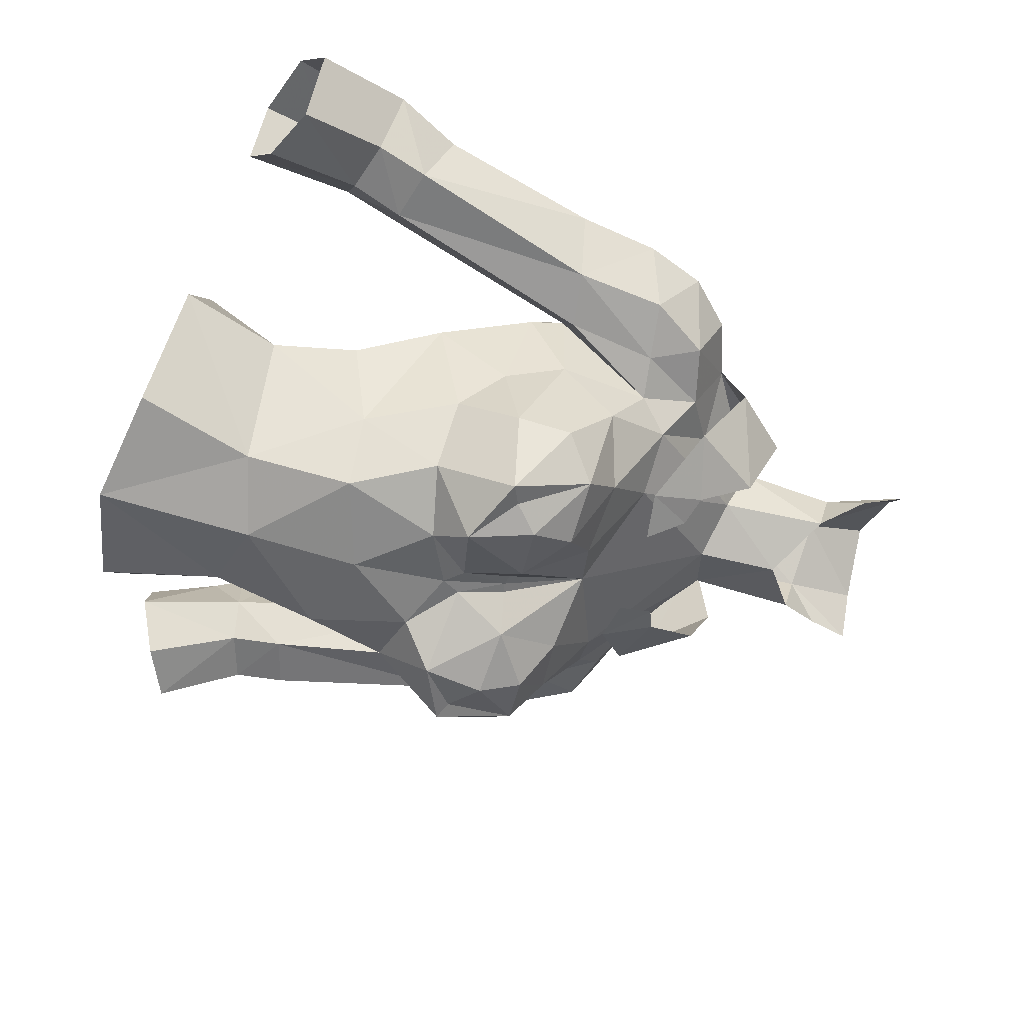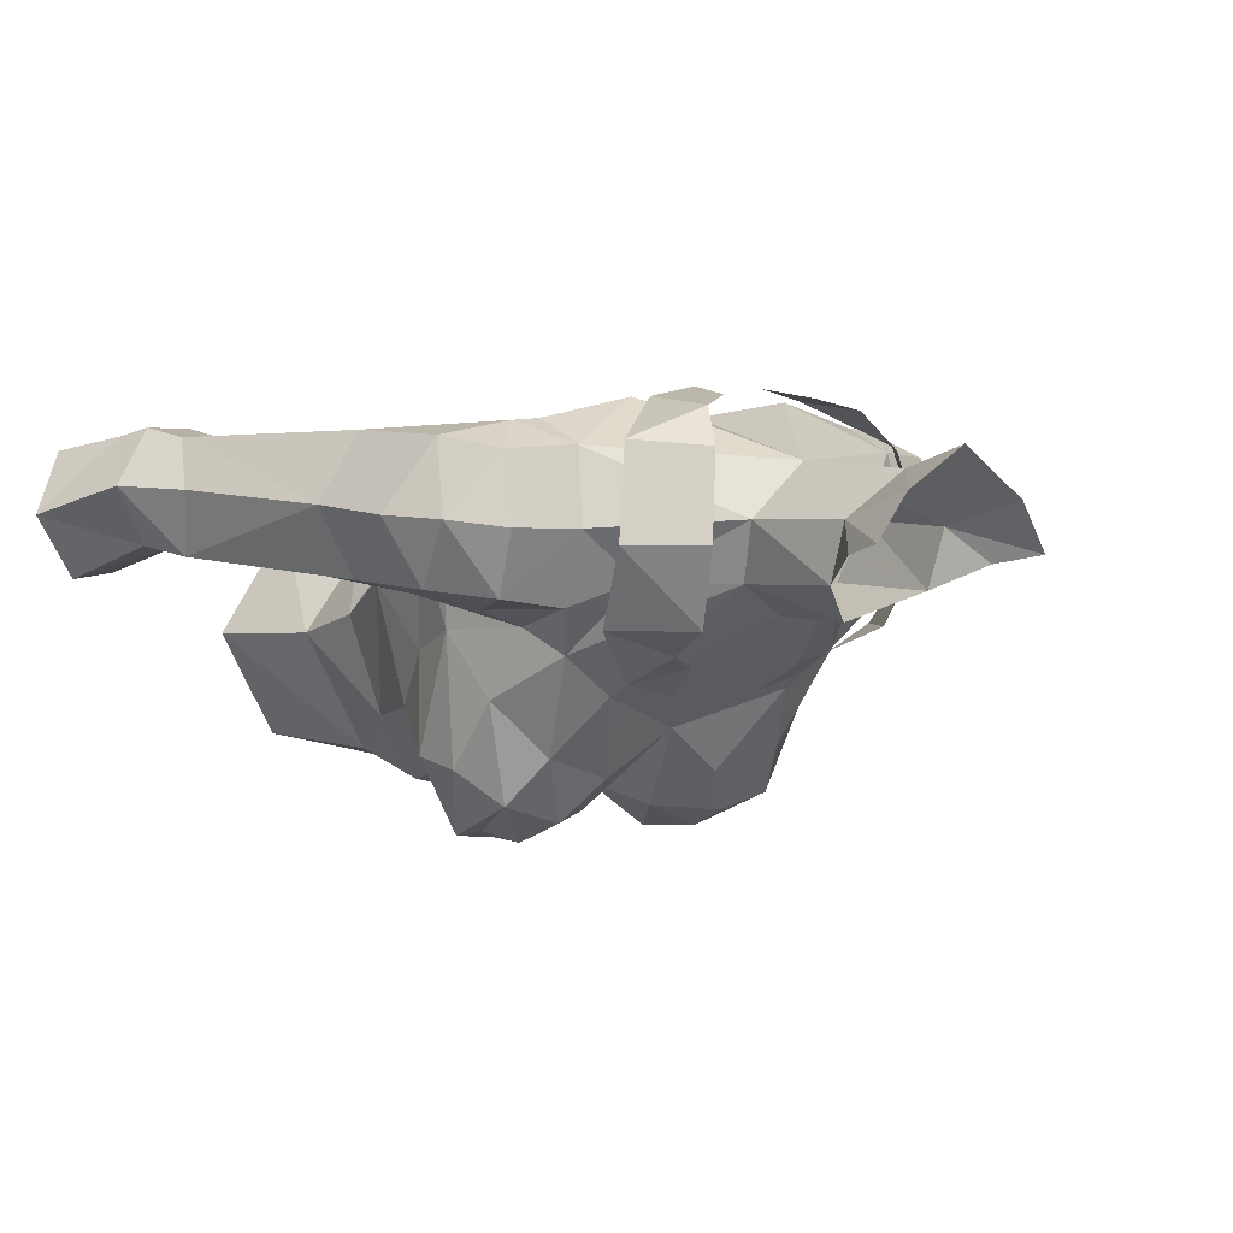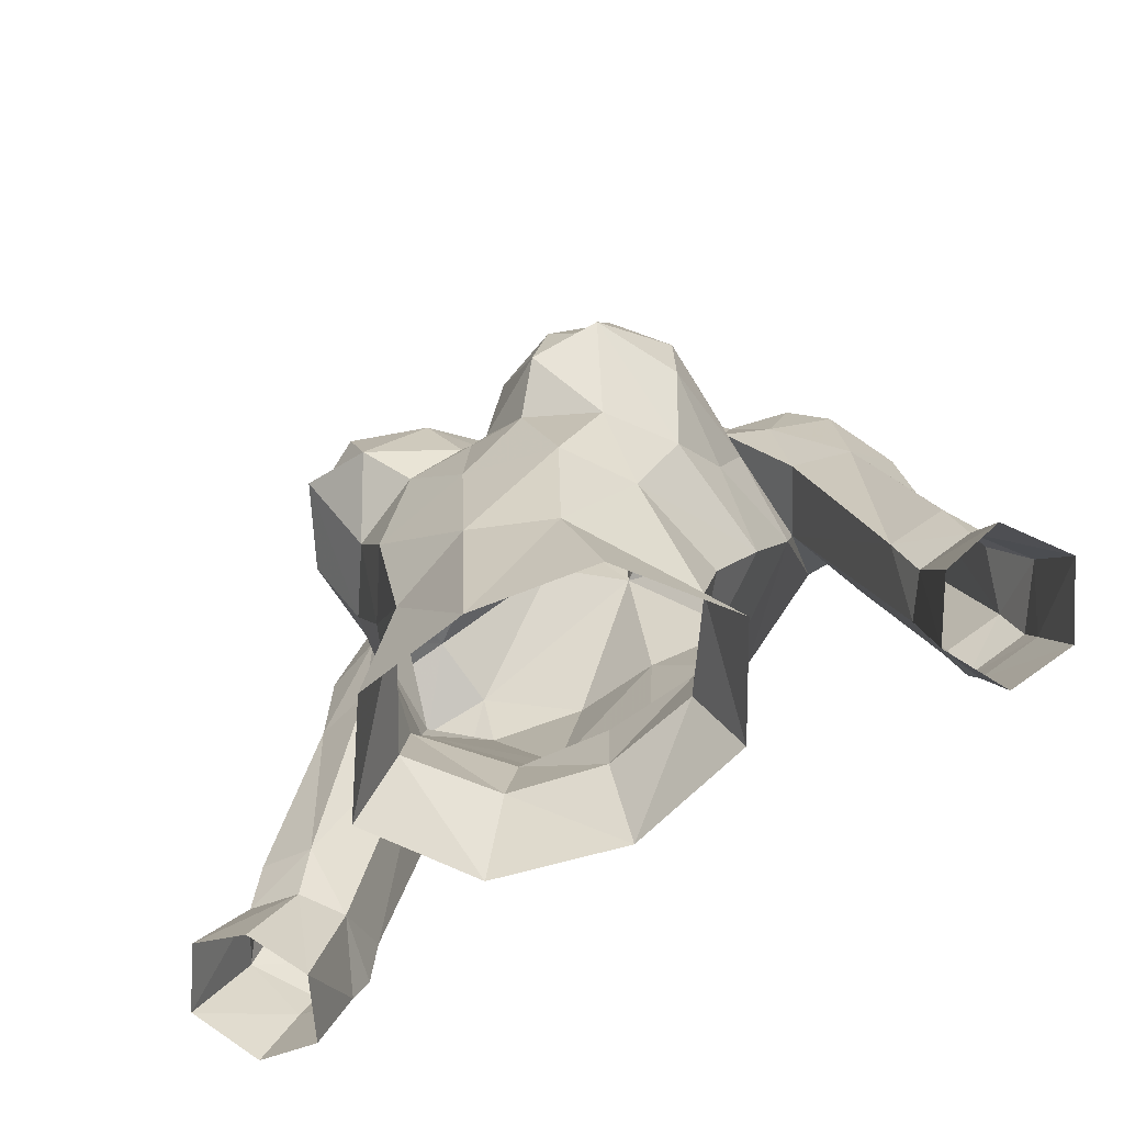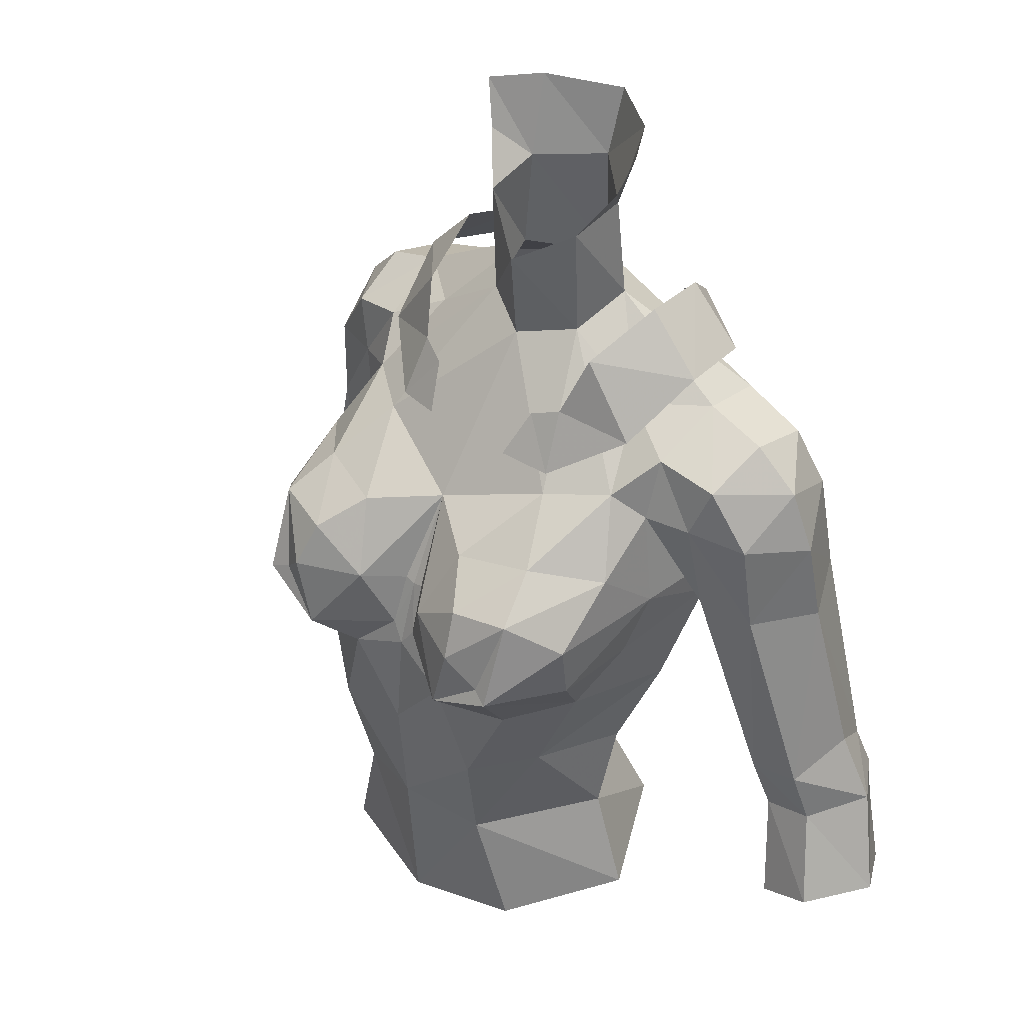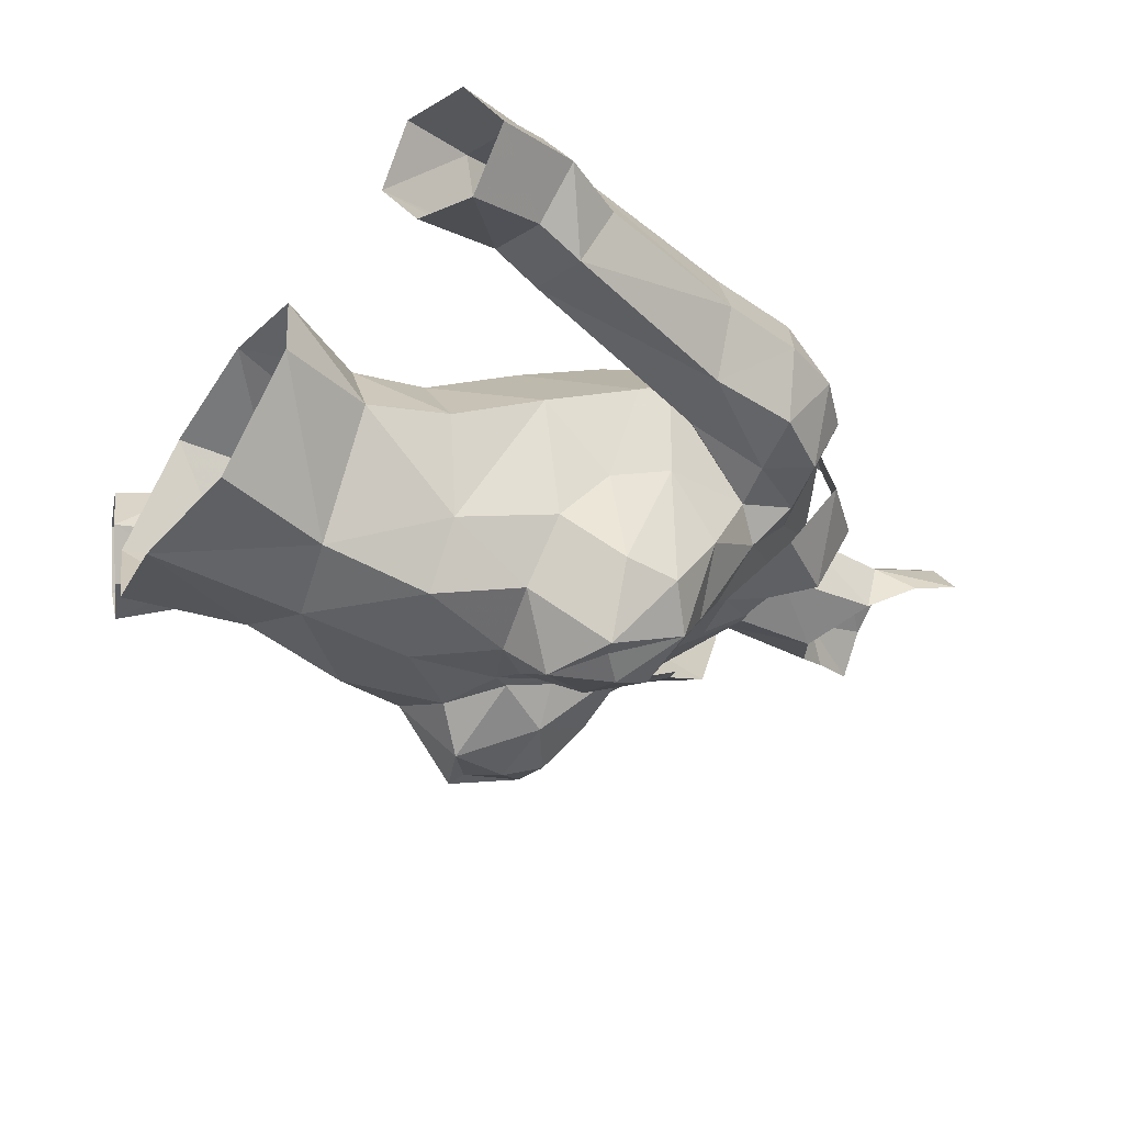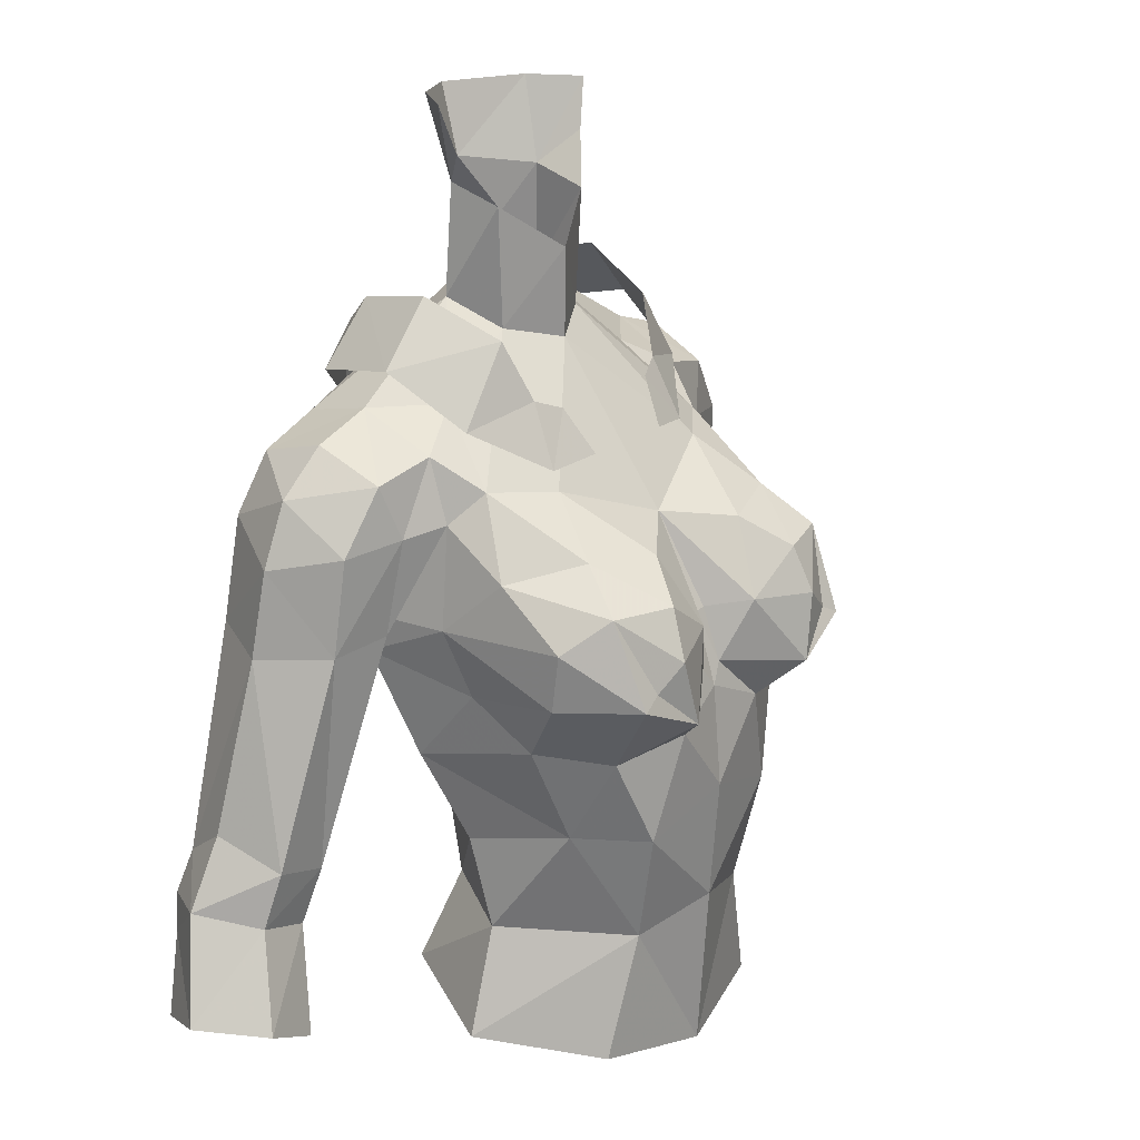
<metadata>
{"format":"obj","ext":"obj","renderer":"f3d","projection":"perspective","resolution":1024,"background":"white","views":[{"elev":-56.8,"azim":-105.8,"up":"+Y"},{"elev":1.8,"azim":-39.0,"up":"+Y"},{"elev":-68.5,"azim":30.0,"up":"+Z"},{"elev":39.0,"azim":43.6,"up":"+Z"},{"elev":-34.7,"azim":-121.6,"up":"+Y"},{"elev":20.6,"azim":-53.2,"up":"+Z"}]}
</metadata>
<code>
g warrior_armour_female_30060
v 3.671 -5.005 68.39
v 1.76 -5.601 68.17
v 2.614 -6.704 67.36
v 4.097 -6.323 67.46
v 2.681 1.803 63.33
v 2.826 3.012 65.92
v 5.395 0.3487 65.46
v 4.921 -0.7885 62.83
v -0.1028 -1.641 74.77
v -0.005124 -1.551 72.48
v 1.474 -0.7759 72.88
v 1.517 -0.9196 75.85
v 1.633 0.5515 76.26
v 1.809 0.7202 73.52
v -0.005129 1.766 63.13
v -0.00513 2.897 65.89
v 4.295 -2.466 69.78
v 3.513 -0.72 71.46
v 2.811 -3.488 69.62
v -0.00513 -4.414 68.55
v 2.422 -6.07 60.98
v -0.005127 -6.383 61.73
v -0.005126 -6.131 58.6
v 2.132 -5.457 58.08
v 5.13 -3.558 67.94
v 5.244 -5.299 66.61
v 3.361 0.634 56.1
v 2.492 -0.06113 58.43
v 4.007 -2.262 58.13
v 4.998 -2.339 55.44
v 6.571 -1.094 70.27
v 6.771 0.5258 71.03
v 5.166 0.5102 71.54
v 4.99 -1.323 70.64
v 6.668 2.319 70.54
v 4.917 2.424 71.09
v 2.411 0.4081 60.62
v 4.172 -1.71 60.49
v 5.333 -1.914 66.47
v 5.457 0.6341 66.44
v 4.966 -1.801 69.01
v 1.937 1.142 78.37
v 0.1015 1.857 76.53
v 0.1564 2.369 78.3
v 5.183 -5.063 65.12
v 4.1 -7.116 65.25
v -0.005141 2.102 73.31
v 3.044 -5.191 54.87
v 7.787 2.827 66.42
v 6.287 2.813 66.24
v 5.662 3.013 69.58
v 7.391 2.648 69.04
v -0.005125 -5.836 54.33
v -0.00513 1.56 56.21
v -0.005129 0.4654 58.39
v 5.457 0.6341 66.44
v 7.8 2.759 60.38
v 7.653 1.166 59.22
v 9.373 2.764 60.94
v 8.76 1.07 66.14
v 9.819 1.454 61.85
v 7.972 -0.1718 60.74
v 8.371 0.1452 59.31
v 9.764 0.08489 59.74
v 9.397 -0.1828 61.13
v 8.143 3.044 59.27
v 9.717 3.026 59.84
v 7.827 -0.6952 66.27
v 7.653 1.166 59.22
v 8.166 0.7445 56.23
v 9.052 -0.6261 56.77
v 11.64 0.8607 57.62
v 10.69 2.495 57.01
v 9.991 2.825 58.97
v 10.73 1.566 60.11
v 5.457 0.6341 66.44
v 6.343 -1.029 66.46
v 10.54 -0.7693 57.45
v 8.421 2.834 58.41
v 9.006 2.489 56.41
v 8.166 0.7445 56.23
v -0.005128 0.5648 60.42
v 1.809 0.7202 73.52
v 5.166 0.5102 71.54
v 4.917 2.424 71.09
v -0.005141 2.102 73.31
v -2.624 -6.704 67.36
v -1.77 -5.601 68.17
v -3.681 -5.005 68.39
v -4.318 -6.188 67.43
v -5.406 0.3487 65.46
v -2.836 3.012 65.92
v -2.691 1.803 63.33
v -4.931 -0.7885 62.83
v -1.484 -0.776 72.88
v -1.606 -0.7632 75.9
v -1.819 0.7202 73.52
v -3.523 -0.72 71.46
v -4.306 -2.466 69.78
v -2.822 -3.488 69.62
v -0.00513 -4.414 68.55
v -2.433 -6.07 60.98
v -2.142 -5.457 58.08
v -5.14 -3.558 67.94
v -5.254 -5.299 66.61
v -4.018 -2.262 58.13
v -2.502 -0.06113 58.43
v -3.371 0.6361 56.1
v -5.009 -2.337 55.44
v -5.176 0.5102 71.54
v -6.782 0.5258 71.03
v -6.581 -1.094 70.27
v -5 -1.323 70.64
v -4.927 2.424 71.09
v -6.678 2.319 70.54
v -2.421 0.4081 60.62
v -4.182 -1.71 60.49
v -5.468 0.6341 66.44
v -5.344 -1.914 66.47
v -4.976 -1.801 69.01
v -1.561 0.7115 76.31
v -1.734 1.326 78.43
v -4.207 -7.072 65.27
v -3.054 -5.191 54.87
v -5.672 3.013 69.58
v -6.298 2.813 66.24
v -7.797 2.827 66.42
v -7.402 2.648 69.04
v -7.811 2.759 60.38
v -5.468 0.6341 66.44
v -7.664 1.166 59.22
v -9.384 2.764 60.94
v -8.77 1.07 66.14
v -9.829 1.454 61.85
v -9.775 0.08483 59.74
v -8.381 0.1451 59.31
v -7.982 -0.1718 60.74
v -9.407 -0.1828 61.13
v -8.154 3.044 59.27
v -9.727 3.026 59.84
v -7.837 -0.6952 66.27
v -8.176 0.7444 56.23
v -7.664 1.166 59.22
v -9.062 -0.6261 56.77
v -9.992 2.828 58.96
v -10.7 2.495 57.01
v -11.65 0.8607 57.62
v -10.74 1.566 60.11
v -5.468 0.6341 66.44
v -6.353 -1.029 66.46
v -10.55 -0.7694 57.45
v -8.423 2.83 58.41
v -9.017 2.489 56.41
v -8.176 0.7444 56.23
v -4.927 2.424 71.09
v -5.176 0.5102 71.54
v -1.819 0.7202 73.52
v 2.869 -1.838 73.05
v 4.244 -1.839 71.12
v 4.799 0.1327 72.41
v 3.35 0.1327 73.94
v 2.869 2.374 73.48
v 4.244 2.544 71.93
v -2.879 -1.838 73.05
v -3.36 0.1327 73.94
v -4.81 0.1327 72.41
v -4.254 -1.839 71.12
v -2.879 2.374 73.48
v -4.254 2.544 71.93
v 4.53 -3.936 63.52
v 4.952 -2.485 64.78
v 3.382 -5.626 63.25
v 2.4 -7.316 64.51
v 1.559 -6.366 63.63
v 5.166 0.5102 71.54
v 4.99 -1.323 70.64
v 2.443 3.635 69.97
v 4.941 3.073 69.66
v 0.3464 -6.047 64.86
v -0.005129 -5.596 66.15
v -0.00513 -6.155 64.35
v 4.941 3.073 69.66
v 2.731 -0.07967 78.34
v 3.546 -4.356 61.02
v 2.303 -0.3033 77.1
v 8.485 0.8243 68.33
v 7.878 0.714 69.92
v 7.596 -0.8893 68.71
v 6.079 -1.377 68.88
v 4.966 -1.801 69.01
v -0.005132 3.211 69.48
v 1.105 -6.559 66.36
v 3.665 -6.973 65.47
v 2.769 -7.205 66.19
v 0.2826 -5.594 66.22
v -5.194 -5.063 65.12
v -4.963 -2.485 64.78
v -4.54 -3.936 63.52
v -3.392 -5.626 63.25
v -1.569 -6.366 63.63
v -2.397 -7.316 64.44
v -5 -1.323 70.64
v -5.176 0.5102 71.54
v -2.453 3.635 69.97
v -4.951 3.073 69.66
v -0.00513 -6.155 64.35
v -0.3566 -6.047 64.86
v -4.951 3.073 69.66
v -2.647 0.1898 78.42
v -3.557 -4.356 61.02
v -2.284 -0.07347 77.18
v -8.496 0.8242 68.33
v -7.888 0.7139 69.92
v -7.606 -0.8893 68.71
v -6.089 -1.377 68.88
v -4.976 -1.801 69.01
v -1.116 -6.559 66.36
v -3.625 -6.979 65.53
v -2.939 -7.259 66.19
v -0.2929 -5.594 66.22
v 1.698 -2.771 71.29
v 1.33 -3.475 70.18
v 2.634 -3.198 70.03
v 2.44 -2.48 71.58
v 1.489 3.635 72.05
v 2.474 3.624 70.54
v 1.14 3.902 70.61
v 2.483 3.343 72.63
v -1.708 -2.771 71.29
v -2.644 -3.198 70.03
v -1.34 -3.475 70.18
v -2.45 -2.48 71.58
v -1.392 3.635 72.07
v -1.042 3.902 70.63
v -2.377 3.624 70.57
v -2.386 3.343 72.65
f 1 2 3
f 3 4 1
f 5 6 7
f 7 8 5
f 9 10 11
f 11 12 9
f 13 12 14
f 15 16 6
f 6 5 15
f 17 18 11
f 11 19 17
f 10 20 19
f 19 11 10
f 21 22 23
f 23 24 21
f 25 1 4
f 4 26 25
f 27 28 29
f 29 30 27
f 31 32 33
f 33 34 31
f 35 36 33
f 33 32 35
f 37 5 8
f 8 38 37
f 39 7 40
f 40 41 39
f 42 13 43
f 43 44 42
f 45 26 46
f 47 43 13
f 13 14 47
f 24 48 30
f 30 29 24
f 49 50 51
f 51 52 49
f 24 23 53
f 53 48 24
f 28 27 54
f 54 55 28
f 56 50 57
f 57 58 56
f 50 49 59
f 59 57 50
f 59 49 60
f 60 61 59
f 62 63 64
f 64 65 62
f 66 57 59
f 59 67 66
f 60 68 65
f 65 61 60
f 63 69 70
f 70 71 63
f 72 73 74
f 74 75 72
f 76 69 62
f 62 77 76
f 64 78 72
f 72 75 64
f 79 74 73
f 73 80 79
f 79 80 81
f 81 58 79
f 63 71 78
f 78 64 63
f 74 79 66
f 66 67 74
f 55 82 37
f 37 28 55
f 38 29 28
f 28 37 38
f 82 15 5
f 5 37 82
f 83 84 85
f 85 86 83
f 62 65 68
f 68 77 62
f 87 88 89
f 89 90 87
f 91 92 93
f 93 94 91
f 95 10 9
f 9 96 95
f 95 96 97
f 92 16 15
f 15 93 92
f 95 98 99
f 99 100 95
f 100 101 10
f 10 95 100
f 23 22 102
f 102 103 23
f 90 89 104
f 104 105 90
f 106 107 108
f 108 109 106
f 110 111 112
f 112 113 110
f 110 114 115
f 115 111 110
f 94 93 116
f 116 117 94
f 118 91 119
f 119 120 118
f 43 121 122
f 122 44 43
f 90 105 123
f 121 43 47
f 47 97 121
f 109 124 103
f 103 106 109
f 125 126 127
f 127 128 125
f 53 23 103
f 103 124 53
f 54 108 107
f 107 55 54
f 129 126 130
f 130 131 129
f 132 127 126
f 126 129 132
f 133 127 132
f 132 134 133
f 135 136 137
f 137 138 135
f 132 129 139
f 139 140 132
f 138 141 133
f 133 134 138
f 142 143 136
f 136 144 142
f 145 146 147
f 147 148 145
f 137 143 149
f 149 150 137
f 147 151 135
f 135 148 147
f 146 145 152
f 152 153 146
f 154 153 152
f 152 131 154
f 151 144 136
f 136 135 151
f 139 152 145
f 145 140 139
f 116 82 55
f 55 107 116
f 107 106 117
f 117 116 107
f 93 15 82
f 82 116 93
f 155 156 157
f 157 86 155
f 141 138 137
f 137 150 141
f 158 159 160
f 160 161 158
f 162 161 160
f 160 163 162
f 164 165 166
f 166 167 164
f 168 169 166
f 166 165 168
f 170 171 45
f 172 170 46
f 173 174 172
f 175 18 176
f 176 18 17
f 174 21 172
f 86 85 177
f 177 178 6
f 7 39 171
f 8 171 170
f 39 41 25
f 179 180 181
f 51 56 182
f 178 40 7
f 178 7 6
f 42 183 13
f 19 1 17
f 25 41 17
f 29 184 24
f 183 185 13
f 68 60 186
f 51 50 56
f 31 187 32
f 35 32 187
f 188 186 187
f 188 31 189
f 76 77 190
f 177 85 178
f 177 191 86
f 191 177 6
f 2 19 20
f 2 20 192
f 170 172 184
f 46 4 193
f 192 173 194
f 174 22 21
f 64 75 65
f 58 57 66
f 75 67 59
f 62 69 63
f 75 74 67
f 79 58 66
f 12 13 185
f 38 184 29
f 170 45 46
f 2 192 3
f 195 20 180
f 173 172 46
f 184 172 21
f 24 184 21
f 176 17 41
f 61 65 75
f 59 61 75
f 191 6 16
f 170 184 8
f 8 184 38
f 3 192 194
f 26 45 39
f 192 20 195
f 181 174 179
f 22 174 181
f 195 180 179
f 14 18 175
f 68 188 189
f 34 190 189
f 77 68 189
f 190 77 189
f 31 34 189
f 36 51 182
f 187 186 52
f 186 49 52
f 51 35 52
f 35 51 36
f 31 188 187
f 35 187 52
f 188 68 186
f 7 171 8
f 174 173 179
f 179 173 192
f 195 179 192
f 2 1 19
f 1 25 17
f 60 49 186
f 25 26 39
f 11 18 14
f 196 197 198
f 123 198 199
f 199 200 201
f 202 98 203
f 99 98 202
f 199 102 200
f 204 155 86
f 92 205 204
f 197 119 91
f 198 197 94
f 104 120 119
f 206 180 207
f 208 130 125
f 91 118 205
f 92 91 205
f 121 209 122
f 99 89 100
f 99 120 104
f 103 210 106
f 121 211 209
f 212 133 141
f 130 126 125
f 111 213 112
f 213 111 115
f 213 212 214
f 215 112 214
f 216 150 149
f 205 155 204
f 86 191 204
f 92 204 191
f 101 100 88
f 217 101 88
f 210 199 198
f 123 218 90
f 219 201 217
f 102 22 200
f 138 148 135
f 139 129 131
f 132 140 148
f 136 143 137
f 140 145 148
f 139 131 152
f 211 121 96
f 106 210 117
f 123 196 198
f 87 217 88
f 180 101 220
f 123 199 201
f 102 199 210
f 102 210 103
f 120 99 202
f 148 138 134
f 148 134 132
f 16 92 191
f 94 210 198
f 117 210 94
f 219 217 87
f 119 196 105
f 220 101 217
f 207 200 206
f 206 200 22
f 207 180 220
f 203 98 97
f 215 214 141
f 215 216 113
f 215 141 150
f 215 150 216
f 215 113 112
f 208 125 114
f 128 212 213
f 128 127 212
f 128 115 125
f 114 125 115
f 213 214 112
f 128 213 115
f 212 141 214
f 94 197 91
f 207 201 200
f 217 201 207
f 217 207 220
f 100 89 88
f 99 104 89
f 212 127 133
f 119 105 104
f 97 98 95
f 171 39 45
f 196 119 197
f 221 222 223
f 159 158 224
f 223 159 224
f 221 223 224
f 225 226 227
f 163 228 162
f 226 228 163
f 225 228 226
f 229 230 231
f 167 232 164
f 230 232 167
f 229 232 230
f 233 234 235
f 169 168 236
f 235 169 236
f 233 235 236
f 12 11 14
f 96 121 97
f 193 173 46
f 194 173 193
f 4 194 193
f 4 3 194
f 26 4 46
f 123 201 218
f 218 201 219
f 218 219 90
f 219 87 90
f 105 196 123

</code>
